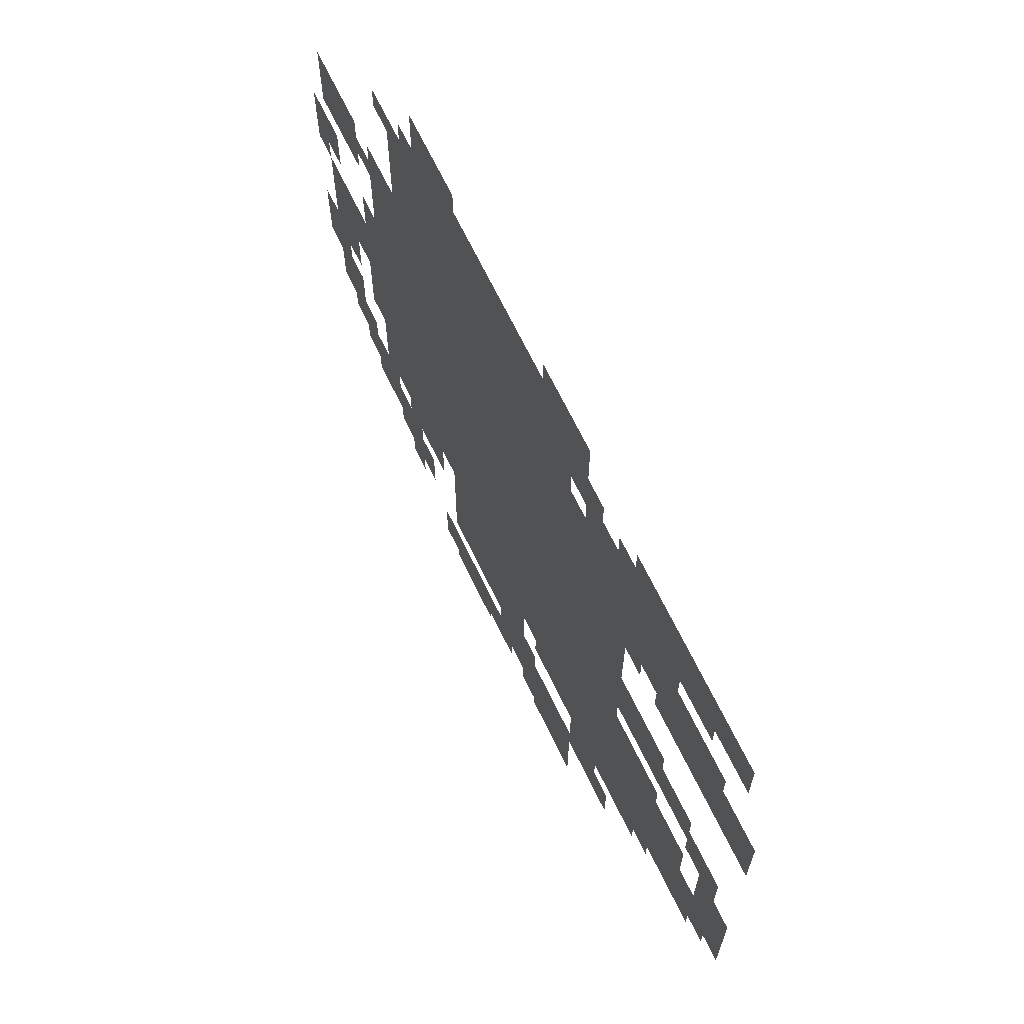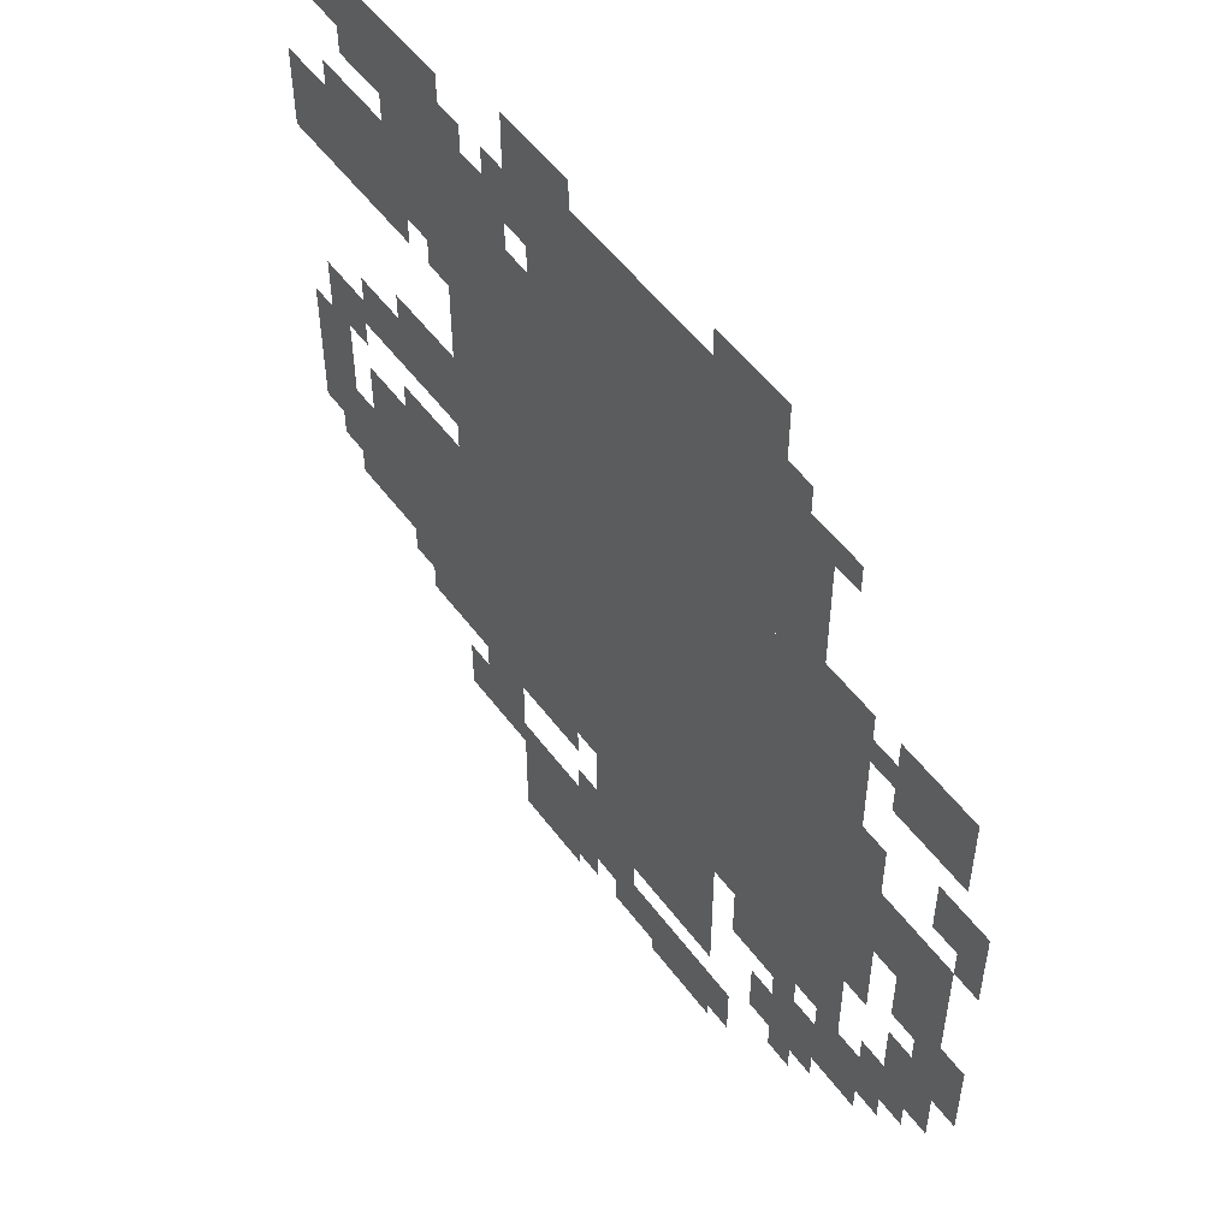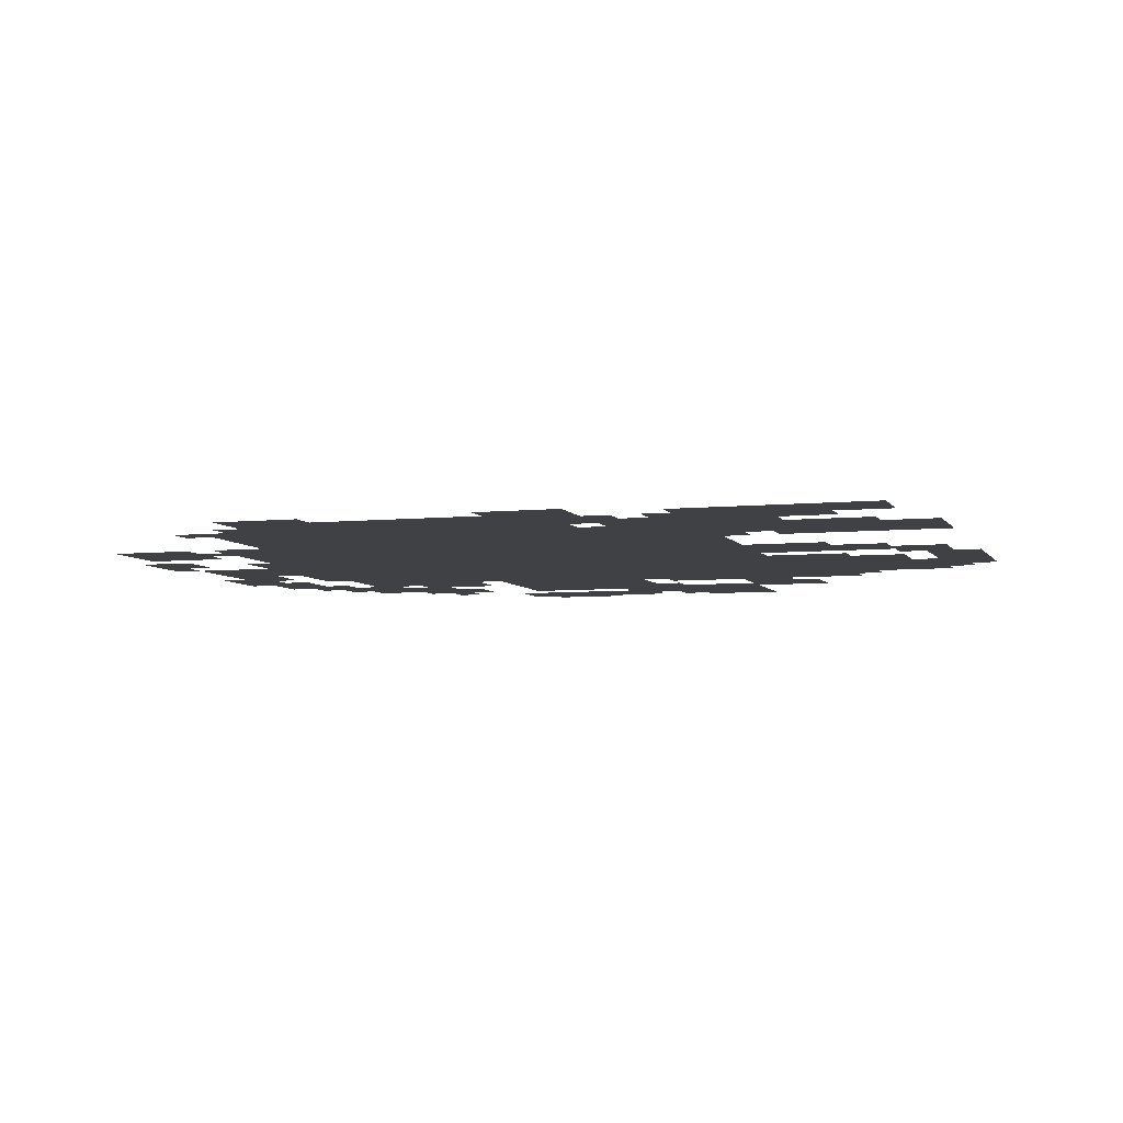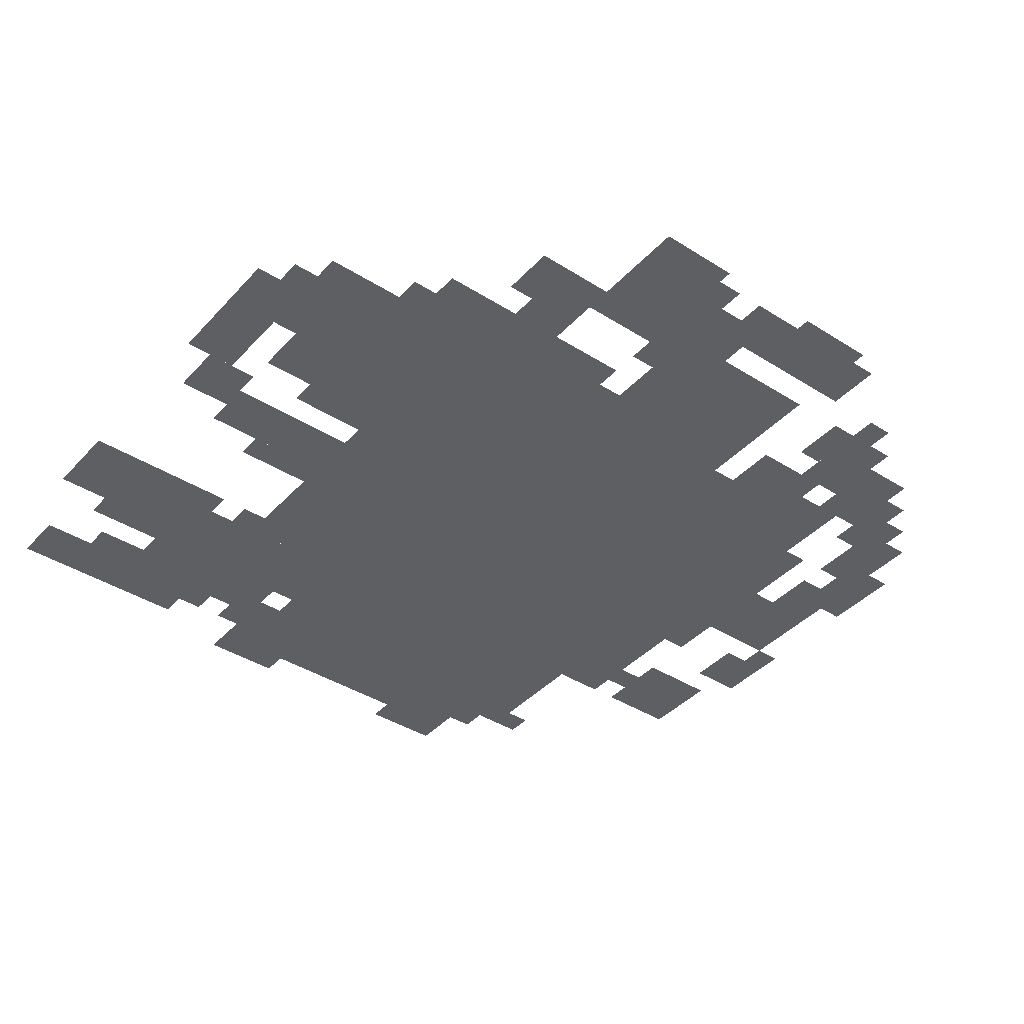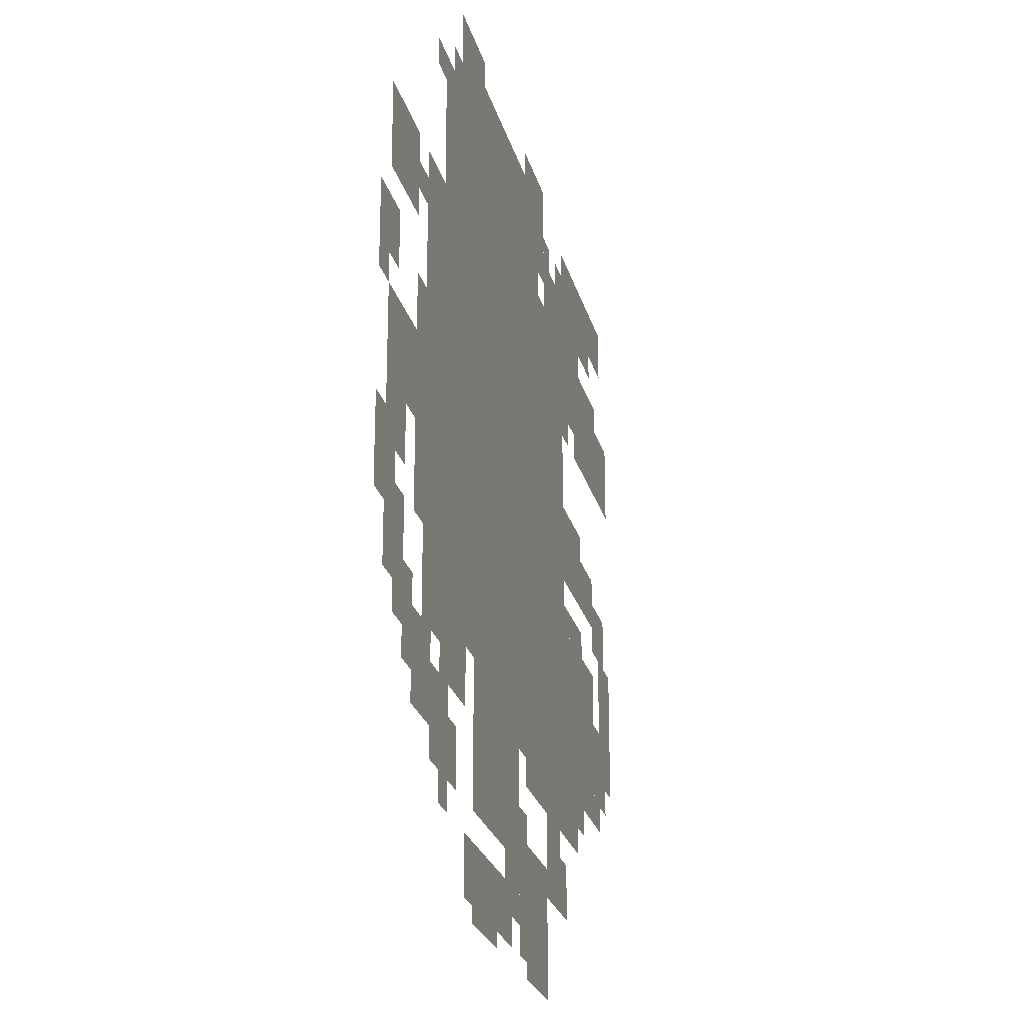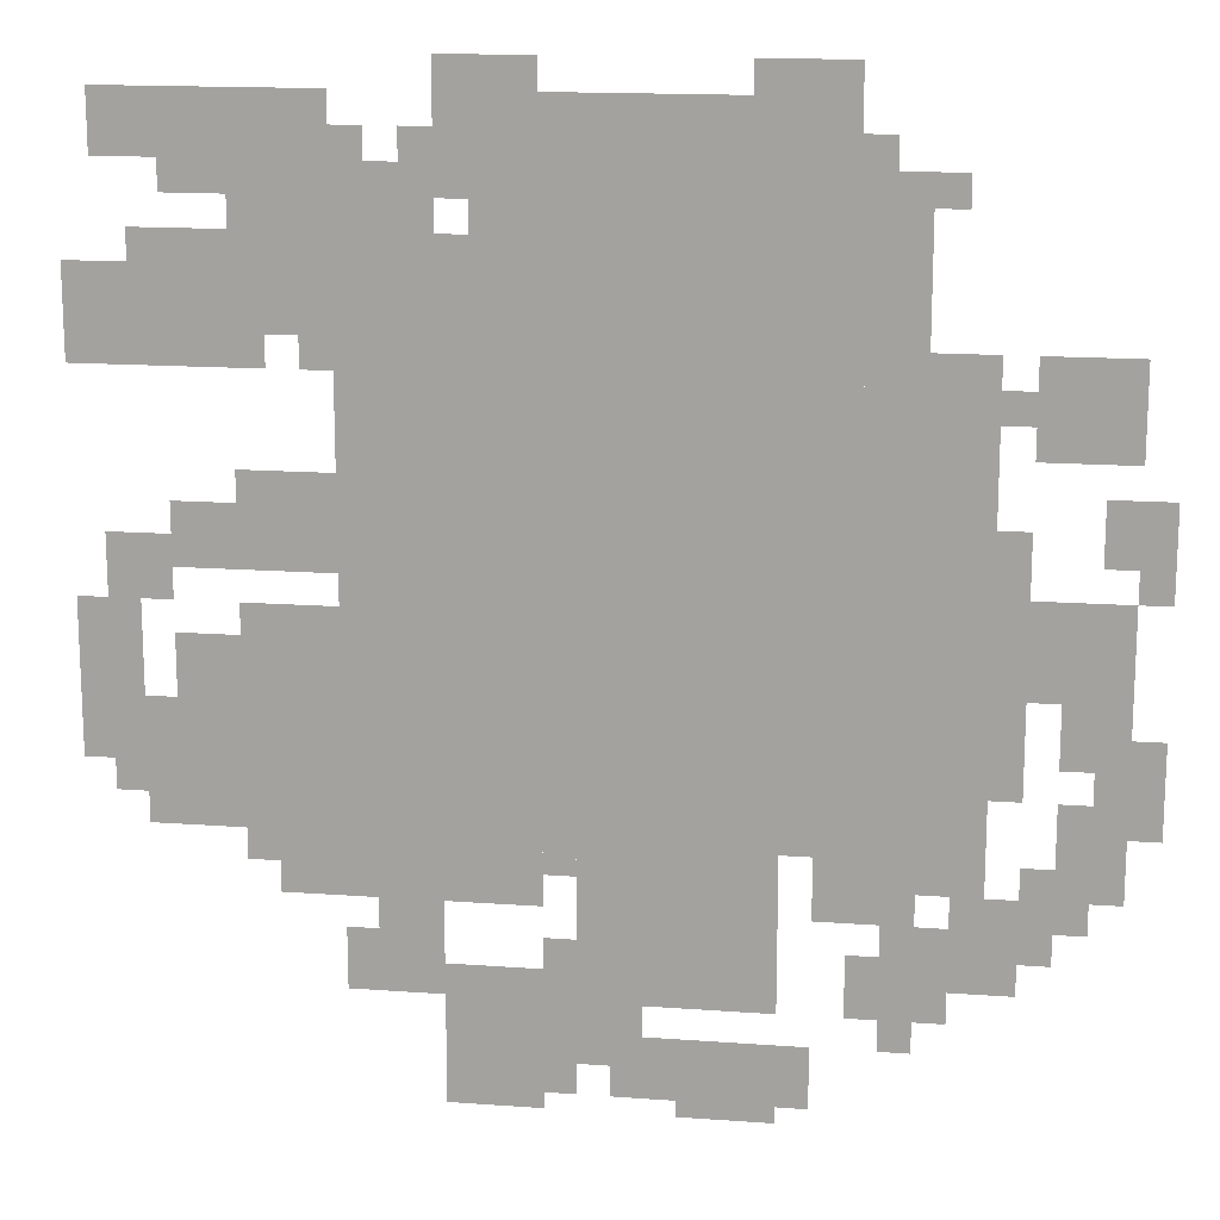
<metadata>
{"format":"obj","ext":"obj","renderer":"f3d","projection":"perspective","resolution":1024,"background":"white","views":[{"elev":68.1,"azim":-115.8,"up":"+Y"},{"elev":53.2,"azim":54.2,"up":"+Y"},{"elev":-5.7,"azim":-162.3,"up":"+Z"},{"elev":-40.4,"azim":-37.9,"up":"+Z"},{"elev":-24.5,"azim":103.9,"up":"+Y"},{"elev":15.5,"azim":8.8,"up":"+Y"}]}
</metadata>
<code>
g ninghai_3-mesh
v -160 273 0
v -160 721 0
v -480 721 0
v -480 273 0
v -480 273 0
v -480 721 0
v -768 721 0
v -768 273 0
v -288 721 0
v -288 977 0
v -640 977 0
v -640 721 0
v -768 273 0
v -768 465 0
v -928 465 0
v -928 273 0
v -352 113 0
v -352 273 0
v -544 273 0
v -544 113 0
v -544 17 0
v -544 145 0
v -672 145 0
v -672 17 0
v -800 753 0
v -800 849 0
v -960 849 0
v -960 753 0
v -640 753 0
v -640 849 0
v -800 849 0
v -800 753 0
v -32 433 0
v -32 529 0
v -160 529 0
v -160 433 0
v -32 657 0
v -32 753 0
v -128 753 0
v -128 657 0
v -128 145 0
v -128 209 0
v -256 209 0
v -256 145 0
v -576 209 0
v -576 273 0
v -704 273 0
v -704 209 0
v -704 209 0
v -704 273 0
v -832 273 0
v -832 209 0
v -768 913 0
v -768 977 0
v -896 977 0
v -896 913 0
v -768 529 0
v -768 593 0
v -864 593 0
v -864 529 0
v -960 401 0
v -960 497 0
v -1023 497 0
v -1023 401 0
v -960 721 0
v -960 817 0
v -1023 817 0
v -1023 721 0
v -224 209 0
v -224 273 0
v -320 273 0
v -320 209 0
v -672 113 0
v -672 209 0
v -736 209 0
v -736 113 0
v -224 721 0
v -224 817 0
v -288 817 0
v -288 721 0
v -672 849 0
v -672 913 0
v -768 913 0
v -768 849 0
v -896 913 0
v -896 977 0
v -992 977 0
v -992 913 0
v -224 817 0
v -224 913 0
v -288 913 0
v -288 817 0
v -768 849 0
v -768 913 0
v -864 913 0
v -864 849 0
v -320 17 0
v -320 81 0
v -416 81 0
v -416 17 0
v -416 17 0
v -416 81 0
v -512 81 0
v -512 17 0
v -960 337 0
v -960 401 0
v -1023 401 0
v -1023 337 0
v -928 497 0
v -928 561 0
v -992 561 0
v -992 497 0
v 0 561 0
v 0 625 0
v -64 625 0
v -64 561 0
v -864 529 0
v -864 593 0
v -928 593 0
v -928 529 0
v -32 241 0
v -32 337 0
v -64 337 0
v -64 241 0
v -32 337 0
v -32 433 0
v -64 433 0
v -64 337 0
v -640 721 0
v -640 753 0
v -736 753 0
v -736 721 0
v -576 977 0
v -576 1009 0
v -640 1009 0
v -640 977 0
v -576 0 0
v -576 17 0
v -640 17 0
v -640 0 0
v -352 0 0
v -352 17 0
v -416 17 0
v -416 0 0
v 0 337 0
v 0 401 0
v -32 401 0
v -32 337 0
v -128 369 0
v -128 433 0
v -160 433 0
v -160 369 0
v -192 113 0
v -192 145 0
v -256 145 0
v -256 113 0
v -96 209 0
v -96 273 0
v -128 273 0
v -128 209 0
v -160 209 0
v -160 273 0
v -192 273 0
v -192 209 0
v -736 113 0
v -736 177 0
v -768 177 0
v -768 113 0
v -480 81 0
v -480 113 0
v -544 113 0
v -544 81 0
v -64 369 0
v -64 433 0
v -96 433 0
v -96 369 0
v -864 881 0
v -864 913 0
v -928 913 0
v -928 881 0
v -160 721 0
v -160 753 0
v -224 753 0
v -224 721 0
v -128 529 0
v -128 593 0
v -160 593 0
v -160 529 0
v -64 273 0
v -64 337 0
v -96 337 0
v -96 273 0
v -928 273 0
v -928 337 0
v -960 337 0
v -960 273 0
v -288 977 0
v -288 1009 0
v -352 1009 0
v -352 977 0
v -64 209 0
v -64 273 0
v -96 273 0
v -96 209 0
v -928 337 0
v -928 401 0
v -960 401 0
v -960 337 0
v -640 945 0
v -640 1009 0
v -672 1009 0
v -672 945 0
v -736 721 0
v -736 753 0
v -800 753 0
v -800 721 0
v -896 721 0
v -896 753 0
v -960 753 0
v -960 721 0
v -640 881 0
v -640 945 0
v -672 945 0
v -672 881 0
v -768 465 0
v -768 497 0
v -832 497 0
v -832 465 0
v -768 593 0
v -768 625 0
v -832 625 0
v -832 593 0
v -832 721 0
v -832 753 0
v -896 753 0
v -896 721 0
v -512 49 0
v -512 81 0
v -544 81 0
v -544 49 0
v -960 305 0
v -960 337 0
v -992 337 0
v -992 305 0
v -128 689 0
v -128 721 0
v -160 721 0
v -160 689 0
v 0 529 0
v 0 561 0
v -32 561 0
v -32 529 0
v -192 881 0
v -192 913 0
v -224 913 0
v -224 881 0
v -128 209 0
v -128 241 0
v -160 241 0
v -160 209 0
v -544 241 0
v -544 273 0
v -576 273 0
v -576 241 0
v -832 241 0
v -832 273 0
v -864 273 0
v -864 241 0
v -192 241 0
v -192 273 0
v -224 273 0
v -224 241 0
v -224 81 0
v -224 113 0
v -256 113 0
v -256 81 0
v -544 145 0
v -544 177 0
v -576 177 0
v -576 145 0
v -256 145 0
v -256 177 0
v -288 177 0
v -288 145 0
v -96 177 0
v -96 209 0
v -128 209 0
v -128 177 0
v -352 977 0
v -352 1009 0
v -384 1009 0
v -384 977 0
v -256 113 0
v -256 145 0
v -288 145 0
v -288 113 0
v -128 337 0
v -128 369 0
v -160 369 0
v -160 337 0
v -832 593 0
v -832 625 0
v -864 625 0
v -864 593 0
v 0 305 0
v 0 337 0
v -32 337 0
v -32 305 0
v -256 913 0
v -256 945 0
v -288 945 0
v -288 913 0
v -672 913 0
v -672 945 0
v -704 945 0
v -704 913 0
v -736 913 0
v -736 945 0
v -768 945 0
v -768 913 0
v -416 0 0
v -416 17 0
v -448 17 0
v -448 0 0
v -640 0 0
v -640 17 0
v -672 17 0
v -672 0 0
v -832 465 0
v -832 497 0
v -864 497 0
v -864 465 0
g ninghai_3-mesh_0
f 3 2 1
f 1 4 3
f 7 6 5
f 5 8 7
f 11 10 9
f 9 12 11
f 15 14 13
f 13 16 15
f 19 18 17
f 17 20 19
f 23 22 21
f 21 24 23
f 27 26 25
f 25 28 27
f 31 30 29
f 29 32 31
f 35 34 33
f 33 36 35
f 39 38 37
f 37 40 39
f 43 42 41
f 41 44 43
f 47 46 45
f 45 48 47
f 51 50 49
f 49 52 51
f 55 54 53
f 53 56 55
f 59 58 57
f 57 60 59
f 63 62 61
f 61 64 63
f 67 66 65
f 65 68 67
f 71 70 69
f 69 72 71
f 75 74 73
f 73 76 75
f 79 78 77
f 77 80 79
f 83 82 81
f 81 84 83
f 87 86 85
f 85 88 87
f 91 90 89
f 89 92 91
f 95 94 93
f 93 96 95
f 99 98 97
f 97 100 99
f 103 102 101
f 101 104 103
f 107 106 105
f 105 108 107
f 111 110 109
f 109 112 111
f 115 114 113
f 113 116 115
f 119 118 117
f 117 120 119
f 123 122 121
f 121 124 123
f 127 126 125
f 125 128 127
f 131 130 129
f 129 132 131
f 135 134 133
f 133 136 135
f 139 138 137
f 137 140 139
f 143 142 141
f 141 144 143
f 147 146 145
f 145 148 147
f 151 150 149
f 149 152 151
f 155 154 153
f 153 156 155
f 159 158 157
f 157 160 159
f 163 162 161
f 161 164 163
f 167 166 165
f 165 168 167
f 171 170 169
f 169 172 171
f 175 174 173
f 173 176 175
f 179 178 177
f 177 180 179
f 183 182 181
f 181 184 183
f 187 186 185
f 185 188 187
f 191 190 189
f 189 192 191
f 195 194 193
f 193 196 195
f 199 198 197
f 197 200 199
f 203 202 201
f 201 204 203
f 207 206 205
f 205 208 207
f 211 210 209
f 209 212 211
f 215 214 213
f 213 216 215
f 219 218 217
f 217 220 219
f 223 222 221
f 221 224 223
f 227 226 225
f 225 228 227
f 231 230 229
f 229 232 231
f 235 234 233
f 233 236 235
f 239 238 237
f 237 240 239
f 243 242 241
f 241 244 243
f 247 246 245
f 245 248 247
f 251 250 249
f 249 252 251
f 255 254 253
f 253 256 255
f 259 258 257
f 257 260 259
f 263 262 261
f 261 264 263
f 267 266 265
f 265 268 267
f 271 270 269
f 269 272 271
f 275 274 273
f 273 276 275
f 279 278 277
f 277 280 279
f 283 282 281
f 281 284 283
f 287 286 285
f 285 288 287
f 291 290 289
f 289 292 291
f 295 294 293
f 293 296 295
f 299 298 297
f 297 300 299
f 303 302 301
f 301 304 303
f 307 306 305
f 305 308 307
f 311 310 309
f 309 312 311
f 315 314 313
f 313 316 315
f 319 318 317
f 317 320 319
f 323 322 321
f 321 324 323
f 327 326 325
f 325 328 327
f 331 330 329
f 329 332 331

</code>
